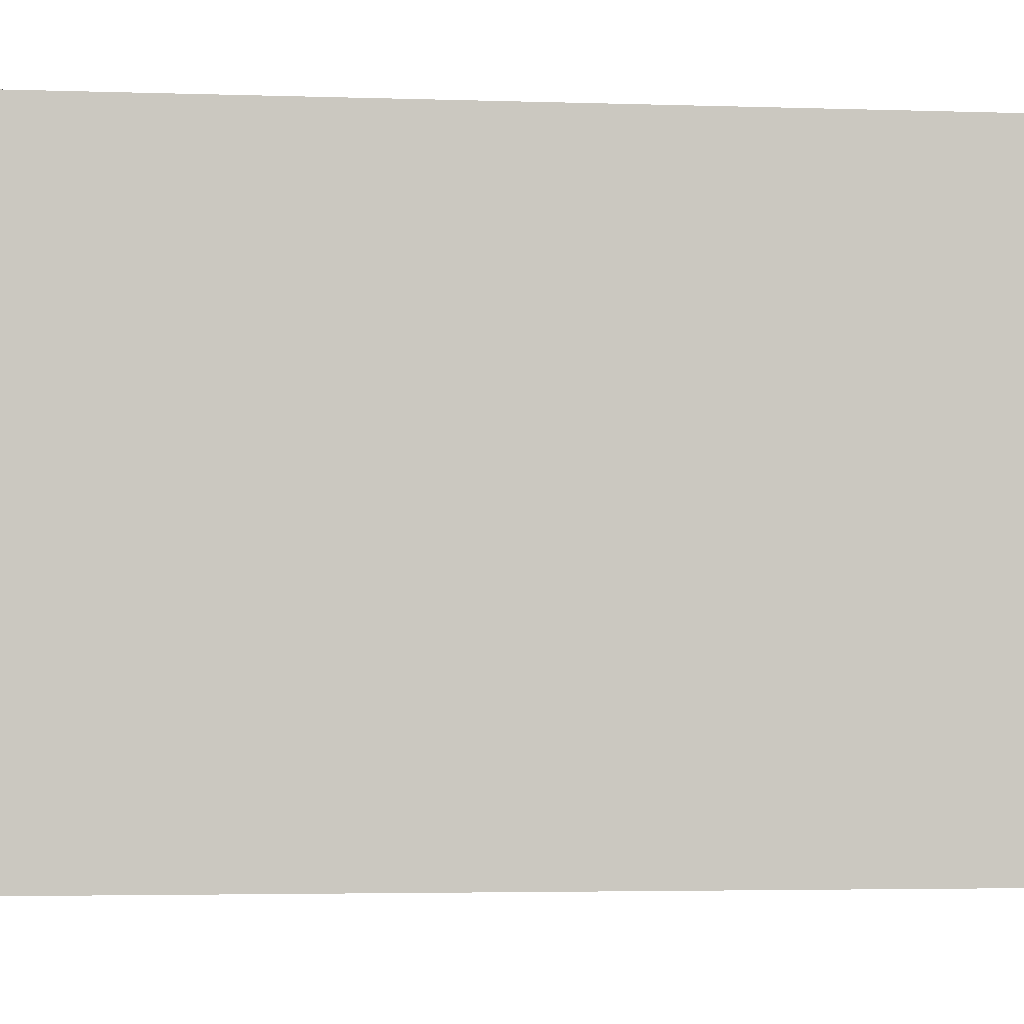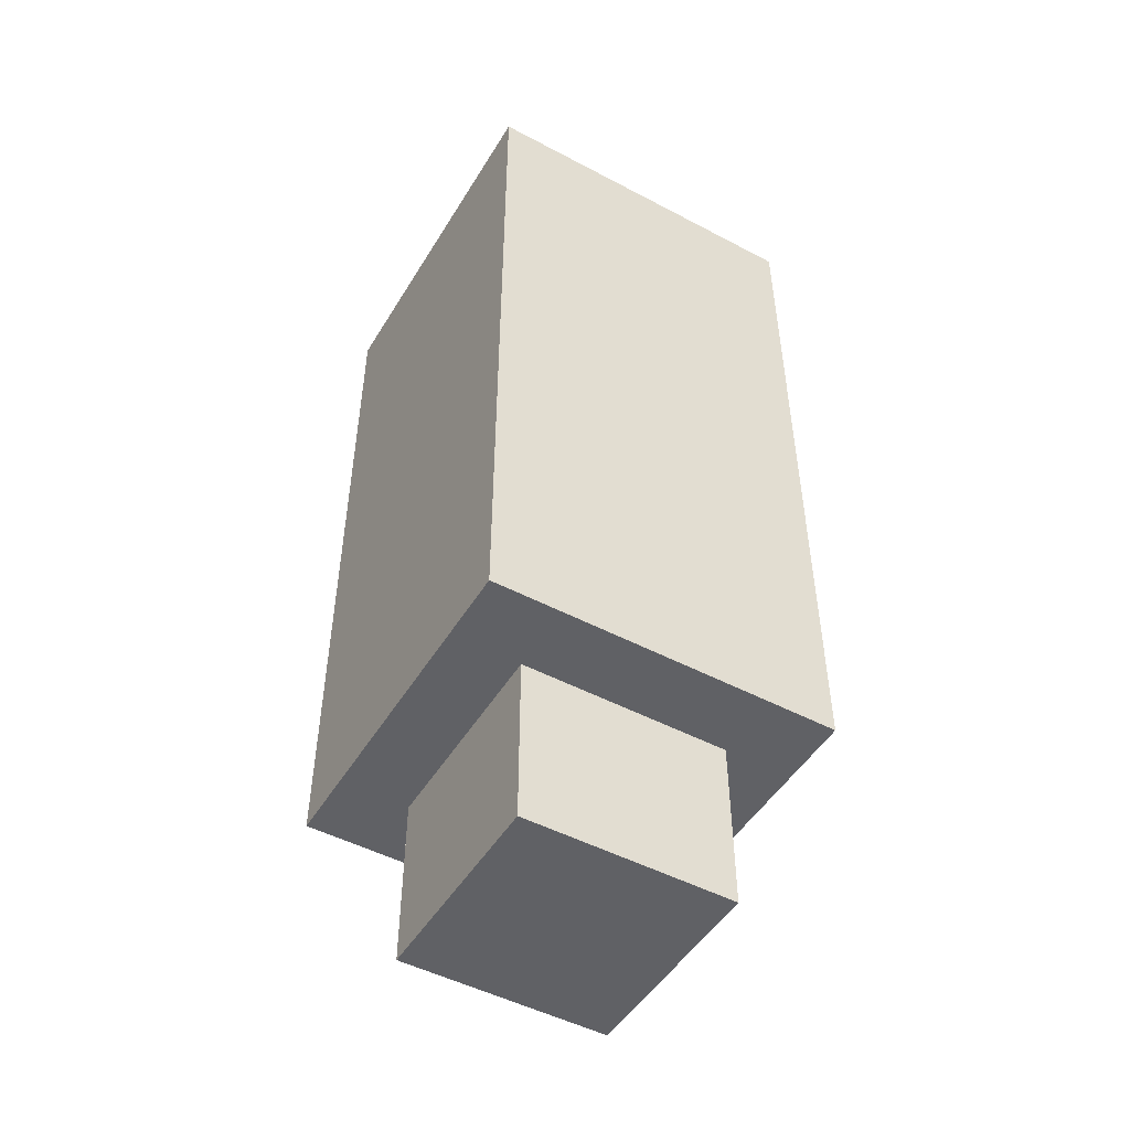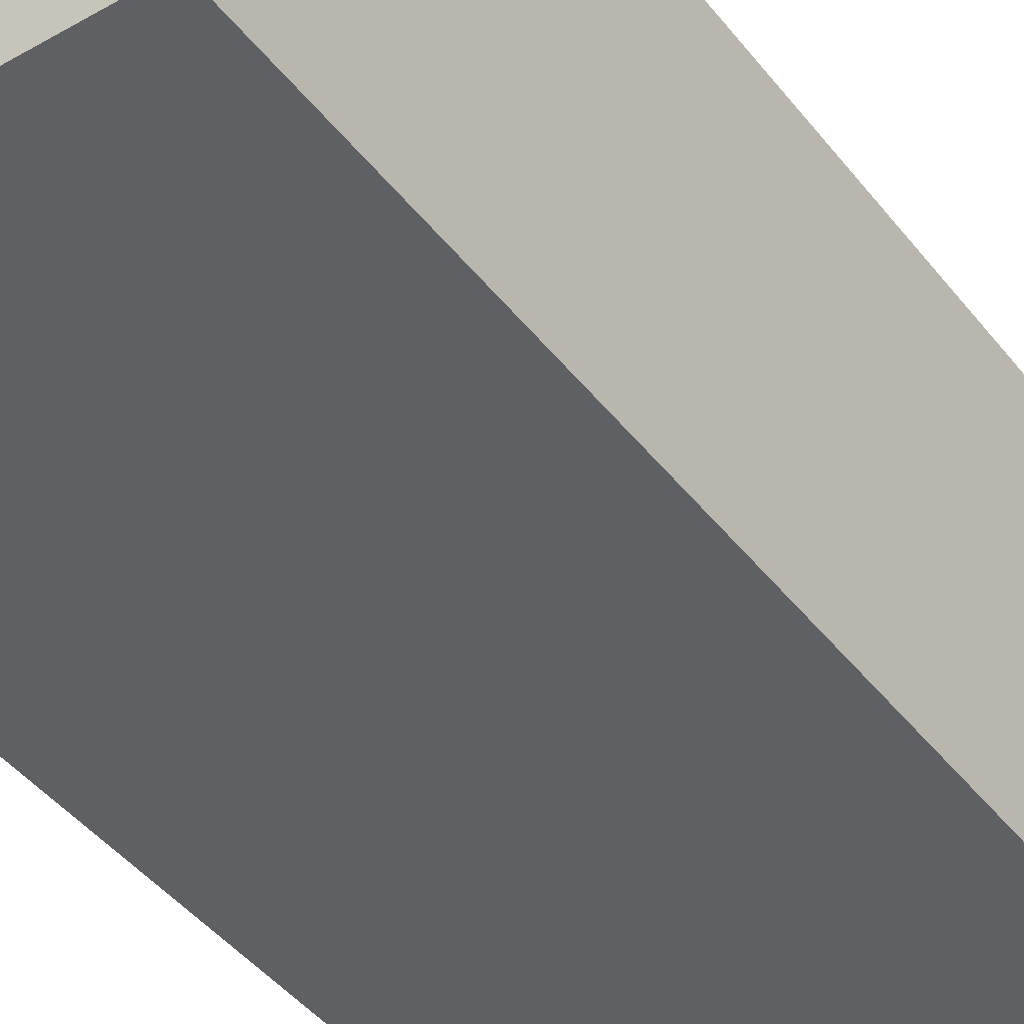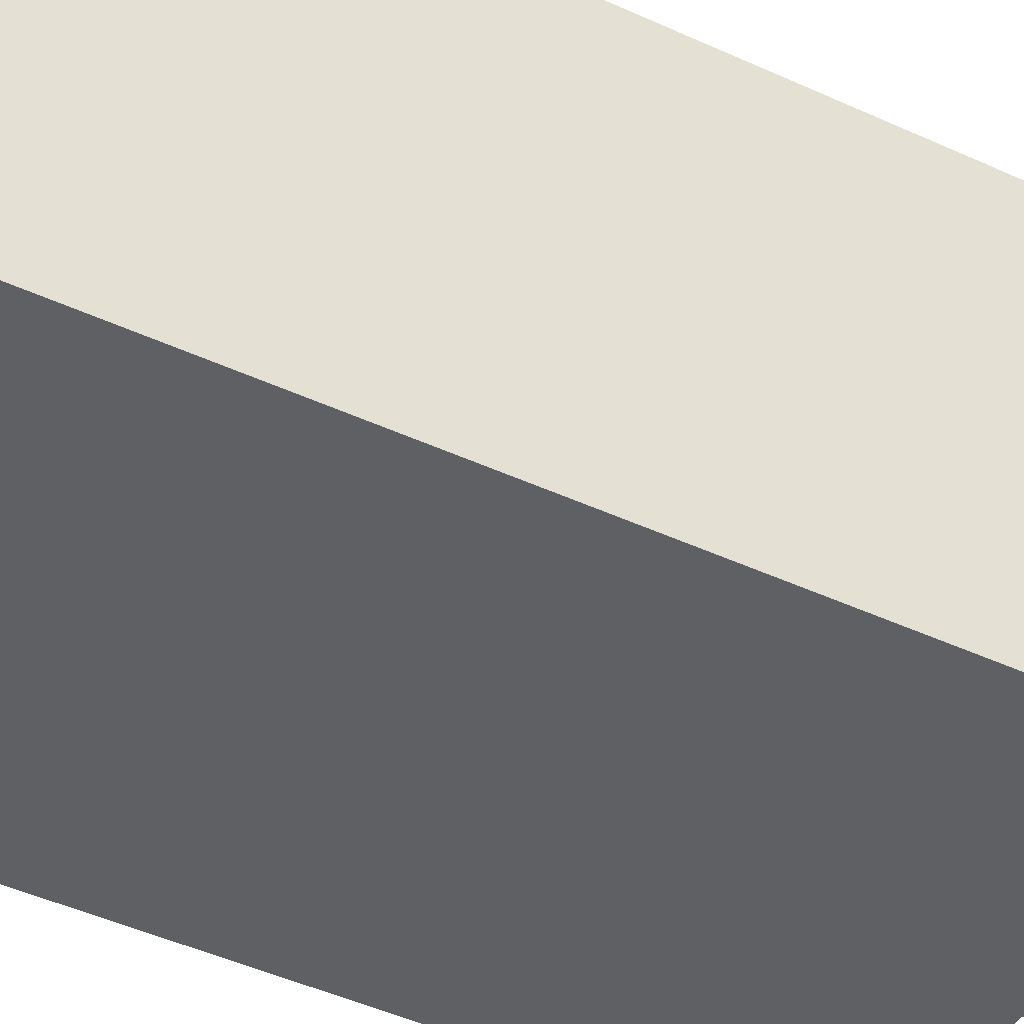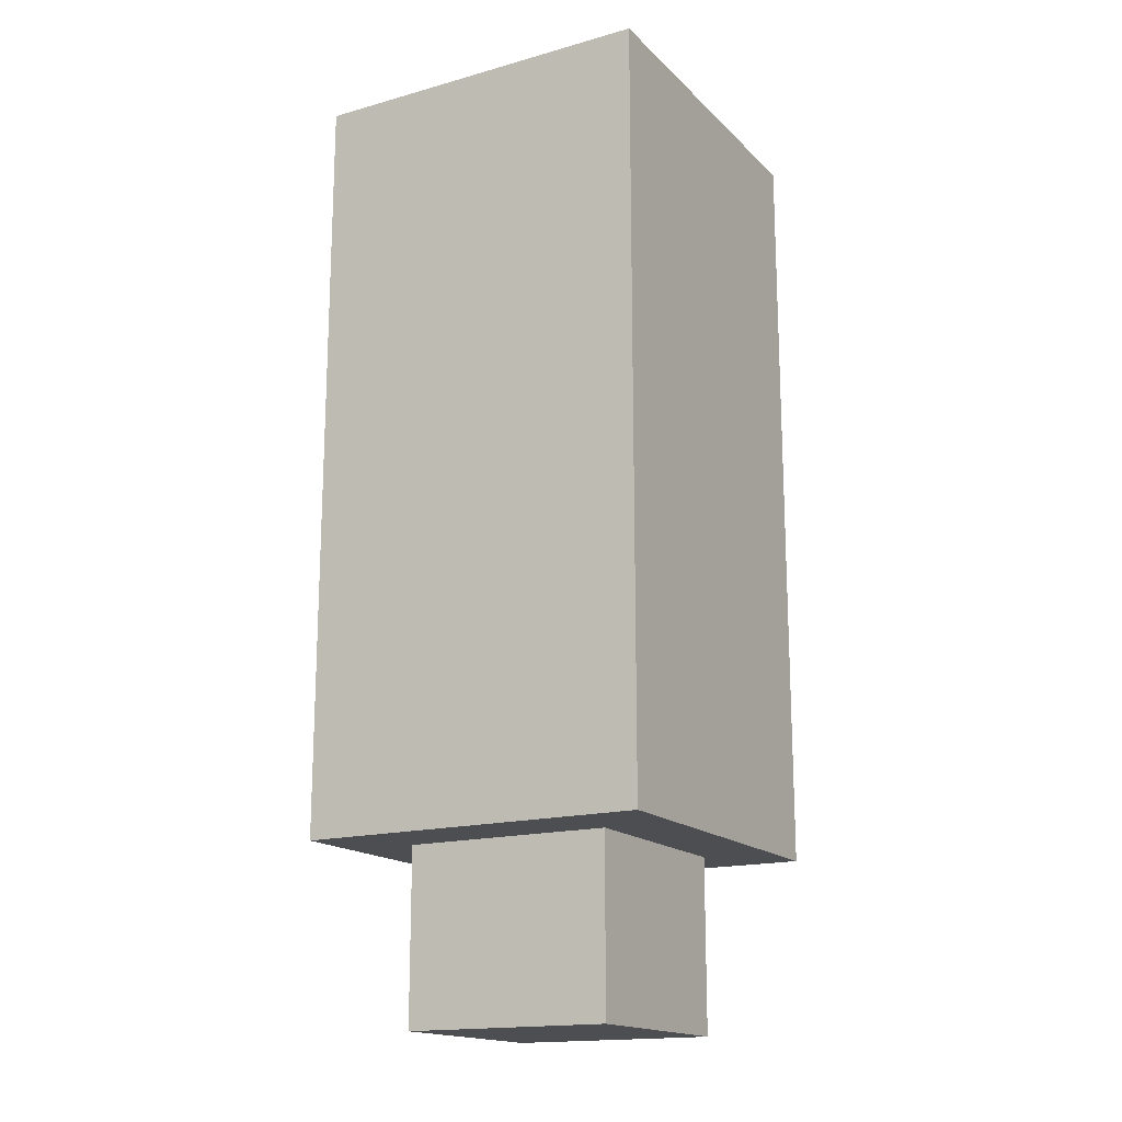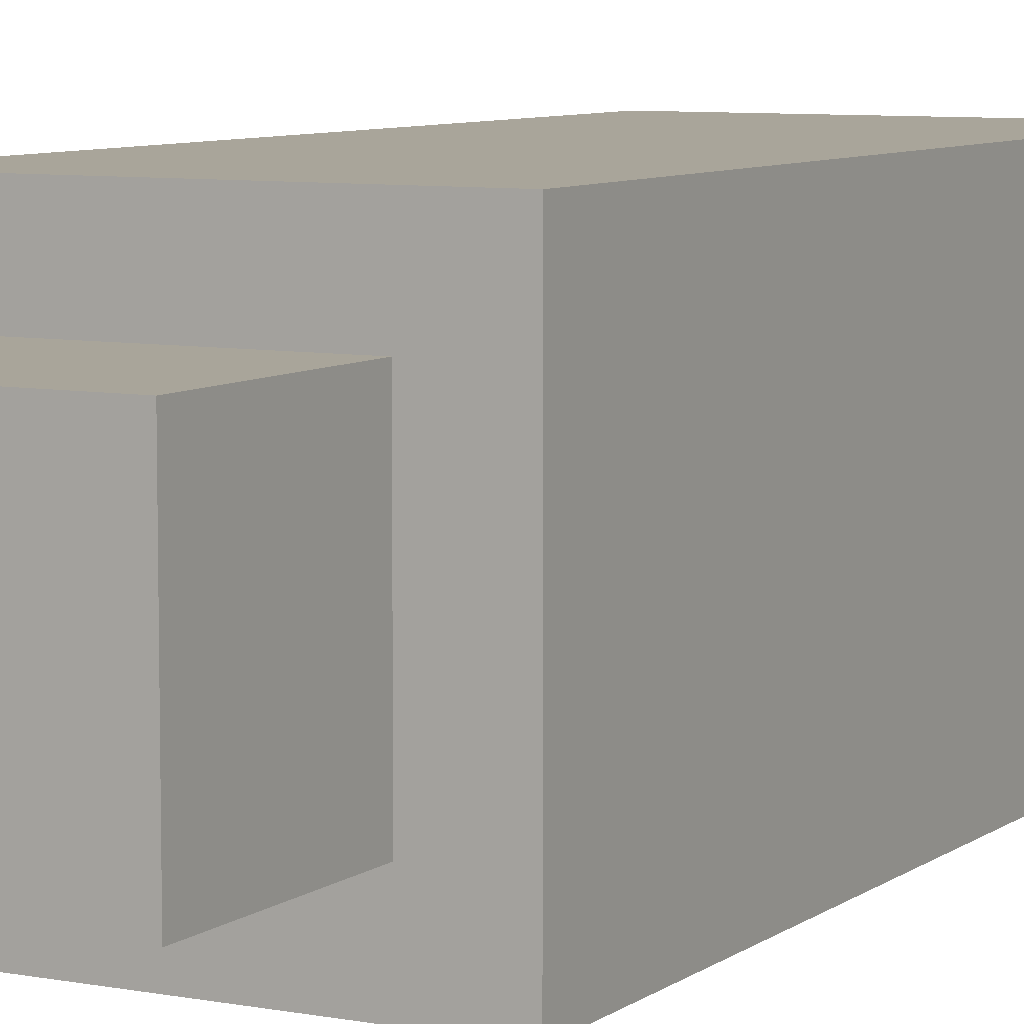
<metadata>
{"format":"obj","ext":"obj","renderer":"f3d","projection":"perspective","resolution":1024,"background":"white","views":[{"elev":-2.4,"azim":-99.5,"up":"+Z"},{"elev":-49.3,"azim":-30.3,"up":"+Y"},{"elev":-42.7,"azim":-145.5,"up":"+Z"},{"elev":-44.6,"azim":-118.4,"up":"+Z"},{"elev":-16.8,"azim":-150.6,"up":"+Y"},{"elev":7.5,"azim":28.4,"up":"+Z"}]}
</metadata>
<code>
o
v 0.3 0.5 6.6
v 0.3 0.5 5.6
v 0.3 0.7 6.6
v 0.3 0.7 5.6
v 0.3 1 6.6
v 0.3 1 5.6
v 0.3 1.2 6.6
v 0.3 1.2 5.6
v 0.3 1.5 6.6
v 0.3 1.5 5.6
v 0.3 1.7 6.6
v 0.3 1.7 5.6
v 0.3 2 6.6
v 0.3 2 5.6
v 0.3 2.2 6.6
v 0.3 2.2 5.6
v 0.3 2.5 6.6
v 0.3 2.5 5.6
v 0.3 2.7 6.6
v 0.3 2.7 5.6
v 0.5 0 6.4
v 0.5 0 5.8
v 0.5 0.5 6.4
v 0.5 0.5 5.8
v 1.1 0 6.4
v 1.1 0 5.8
v 1.1 0.5 6.4
v 1.1 0.5 5.8
v 1.3 0.5 6.6
v 1.3 0.5 5.6
v 1.3 0.7 6.6
v 1.3 0.7 5.6
v 1.3 1 6.6
v 1.3 1 5.6
v 1.3 1.2 6.6
v 1.3 1.2 5.6
v 1.3 1.5 6.6
v 1.3 1.5 5.6
v 1.3 1.7 6.6
v 1.3 1.7 5.6
v 1.3 2 6.6
v 1.3 2 5.6
v 1.3 2.2 6.6
v 1.3 2.2 5.6
v 1.3 2.5 6.6
v 1.3 2.5 5.6
v 1.3 2.7 6.6
v 1.3 2.7 5.6
v 0.3 0.5 6.6
v 0.3 0.7 6.6
v 0.3 1 6.6
v 0.3 1.2 6.6
v 0.3 1.5 6.6
v 0.3 1.7 6.6
v 0.3 2 6.6
v 0.3 2.2 6.6
v 0.3 2.5 6.6
v 0.3 2.7 6.6
v 1.3 0.5 6.6
v 1.3 0.7 6.6
v 1.3 1 6.6
v 1.3 1.2 6.6
v 1.3 1.5 6.6
v 1.3 1.7 6.6
v 1.3 2 6.6
v 1.3 2.2 6.6
v 1.3 2.5 6.6
v 1.3 2.7 6.6
v 0.5 0 6.4
v 0.5 0.5 6.4
v 1.1 0 6.4
v 1.1 0.5 6.4
v 0.5 0 5.8
v 0.5 0.5 5.8
v 1.1 0 5.8
v 1.1 0.5 5.8
v 0.3 0.5 5.6
v 0.3 0.7 5.6
v 0.3 1 5.6
v 0.3 1.2 5.6
v 0.3 1.5 5.6
v 0.3 1.7 5.6
v 0.3 2 5.6
v 0.3 2.2 5.6
v 0.3 2.5 5.6
v 0.3 2.7 5.6
v 1.3 0.5 5.6
v 1.3 0.7 5.6
v 1.3 1 5.6
v 1.3 1.2 5.6
v 1.3 1.5 5.6
v 1.3 1.7 5.6
v 1.3 2 5.6
v 1.3 2.2 5.6
v 1.3 2.5 5.6
v 1.3 2.7 5.6
v 0.5 0 6.4
v 1.1 0 6.4
v 0.5 0 5.8
v 1.1 0 5.8
v 0.3 0.5 6.6
v 1.3 0.5 6.6
v 0.5 0.5 6.4
v 1.1 0.5 6.4
v 0.5 0.5 5.8
v 1.1 0.5 5.8
v 0.3 0.5 5.6
v 1.3 0.5 5.6
v 0.3 2.7 6.6
v 1.3 2.7 6.6
v 0.3 2.7 5.6
v 1.3 2.7 5.6
f 3 2 1
f 4 2 3
f 5 4 3
f 6 4 5
f 7 6 5
f 8 6 7
f 9 8 7
f 10 8 9
f 11 10 9
f 12 10 11
f 13 12 11
f 14 12 13
f 15 14 13
f 16 14 15
f 17 16 15
f 18 16 17
f 19 18 17
f 20 18 19
f 23 22 21
f 24 22 23
f 25 26 27
f 27 26 28
f 29 30 31
f 31 30 32
f 31 32 33
f 33 32 34
f 33 34 35
f 35 34 36
f 35 36 37
f 37 36 38
f 37 38 39
f 39 38 40
f 39 40 41
f 41 40 42
f 41 42 43
f 43 42 44
f 43 44 45
f 45 44 46
f 45 46 47
f 47 46 48
f 59 50 49
f 60 51 50
f 60 50 59
f 61 52 51
f 61 51 60
f 62 53 52
f 62 52 61
f 63 54 53
f 63 53 62
f 64 55 54
f 64 54 63
f 65 56 55
f 65 55 64
f 66 57 56
f 66 56 65
f 67 58 57
f 67 57 66
f 68 58 67
f 71 70 69
f 72 70 71
f 73 74 75
f 75 74 76
f 77 78 87
f 78 79 88
f 87 78 88
f 79 80 89
f 88 79 89
f 80 81 90
f 89 80 90
f 81 82 91
f 90 81 91
f 82 83 92
f 91 82 92
f 83 84 93
f 92 83 93
f 84 85 94
f 93 84 94
f 85 86 95
f 94 85 95
f 95 86 96
f 99 98 97
f 100 98 99
f 103 102 101
f 104 102 103
f 105 103 101
f 106 102 104
f 107 105 101
f 107 106 105
f 108 102 106
f 108 106 107
f 109 110 111
f 111 110 112

</code>
